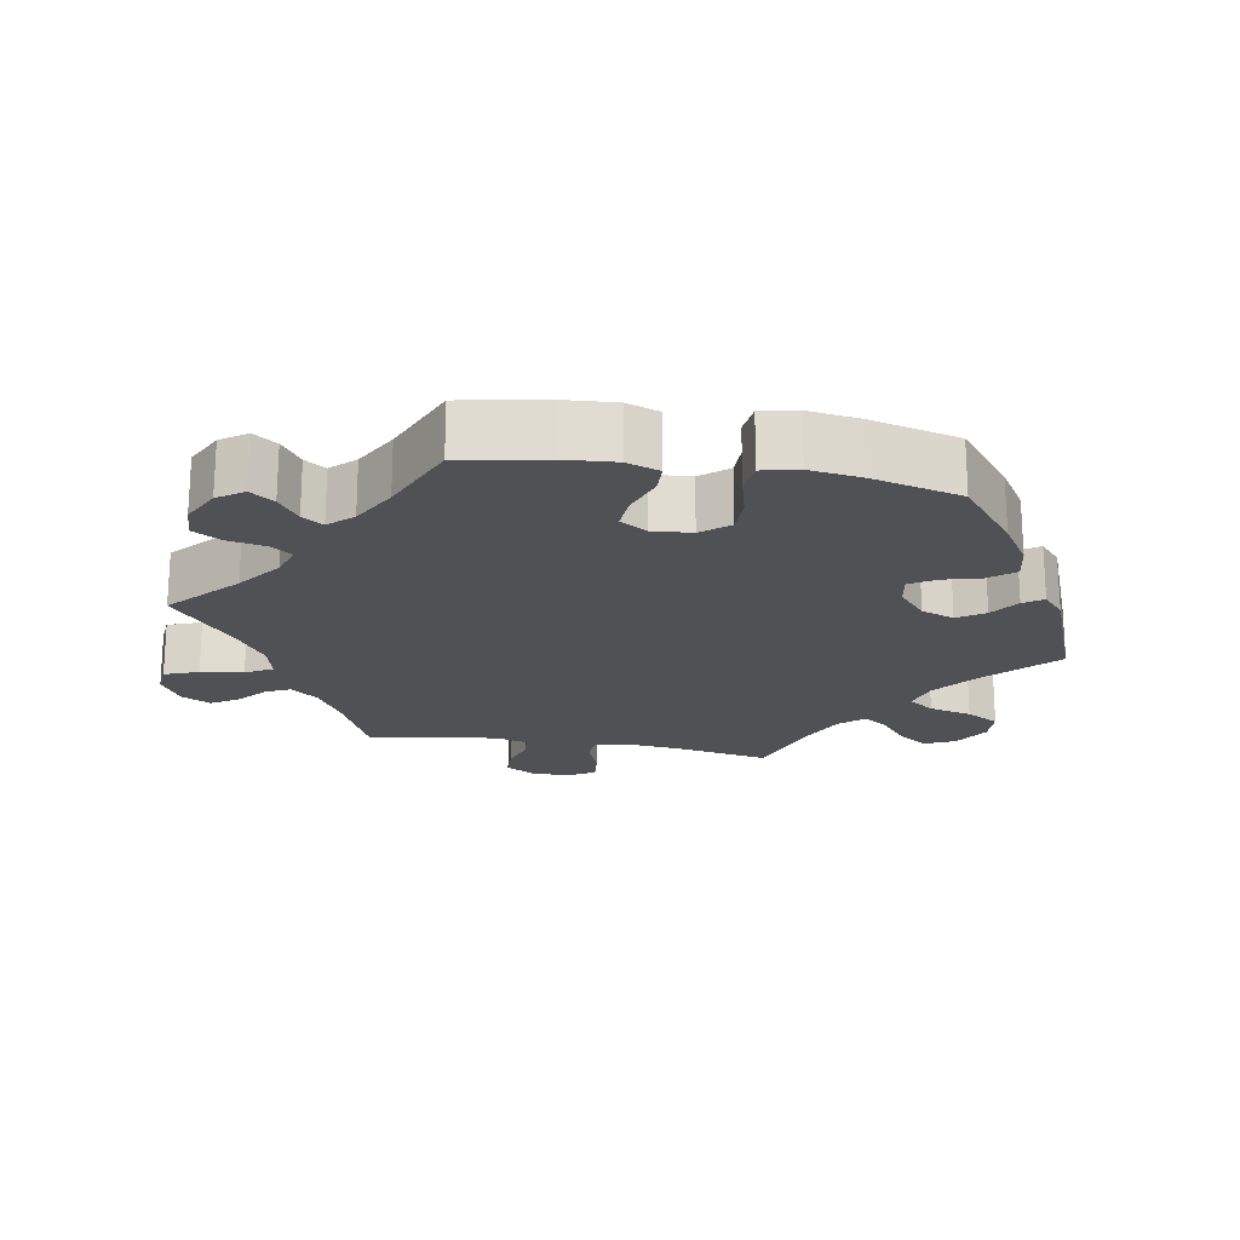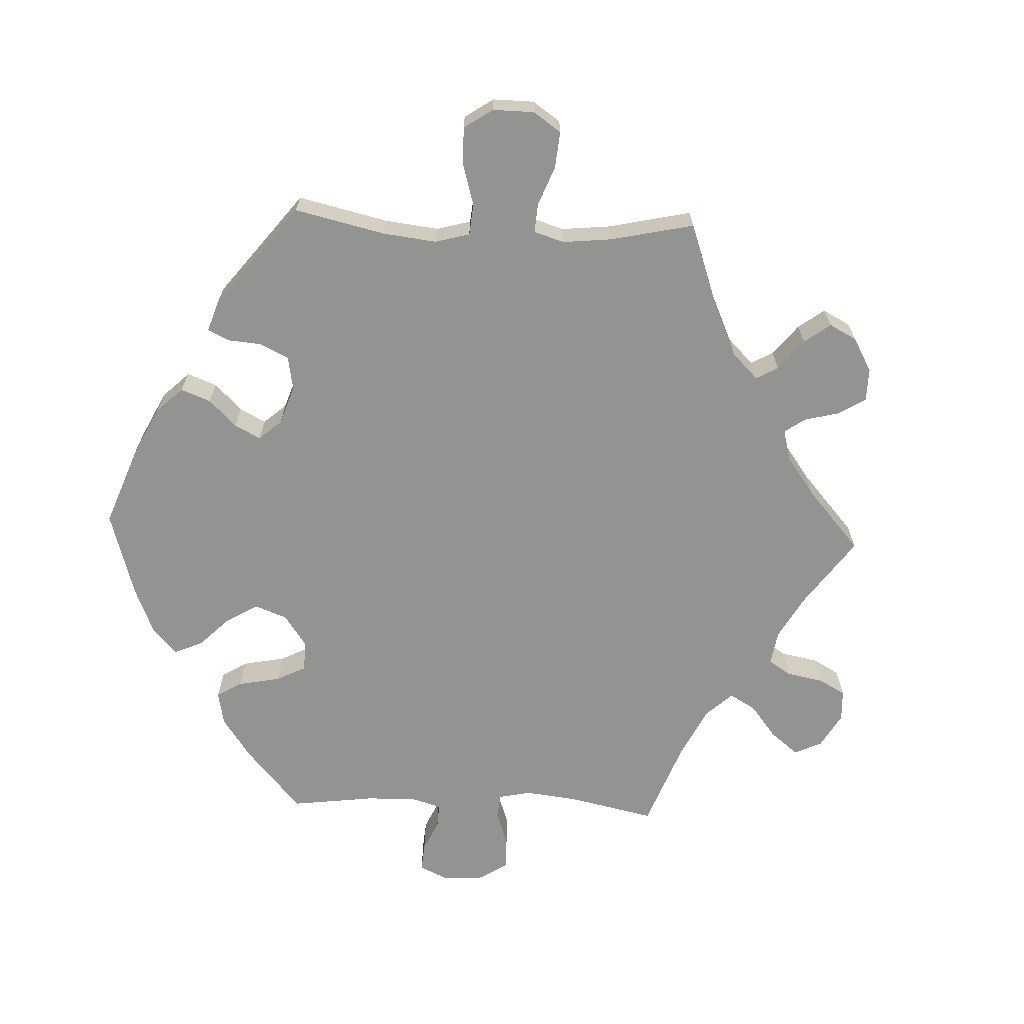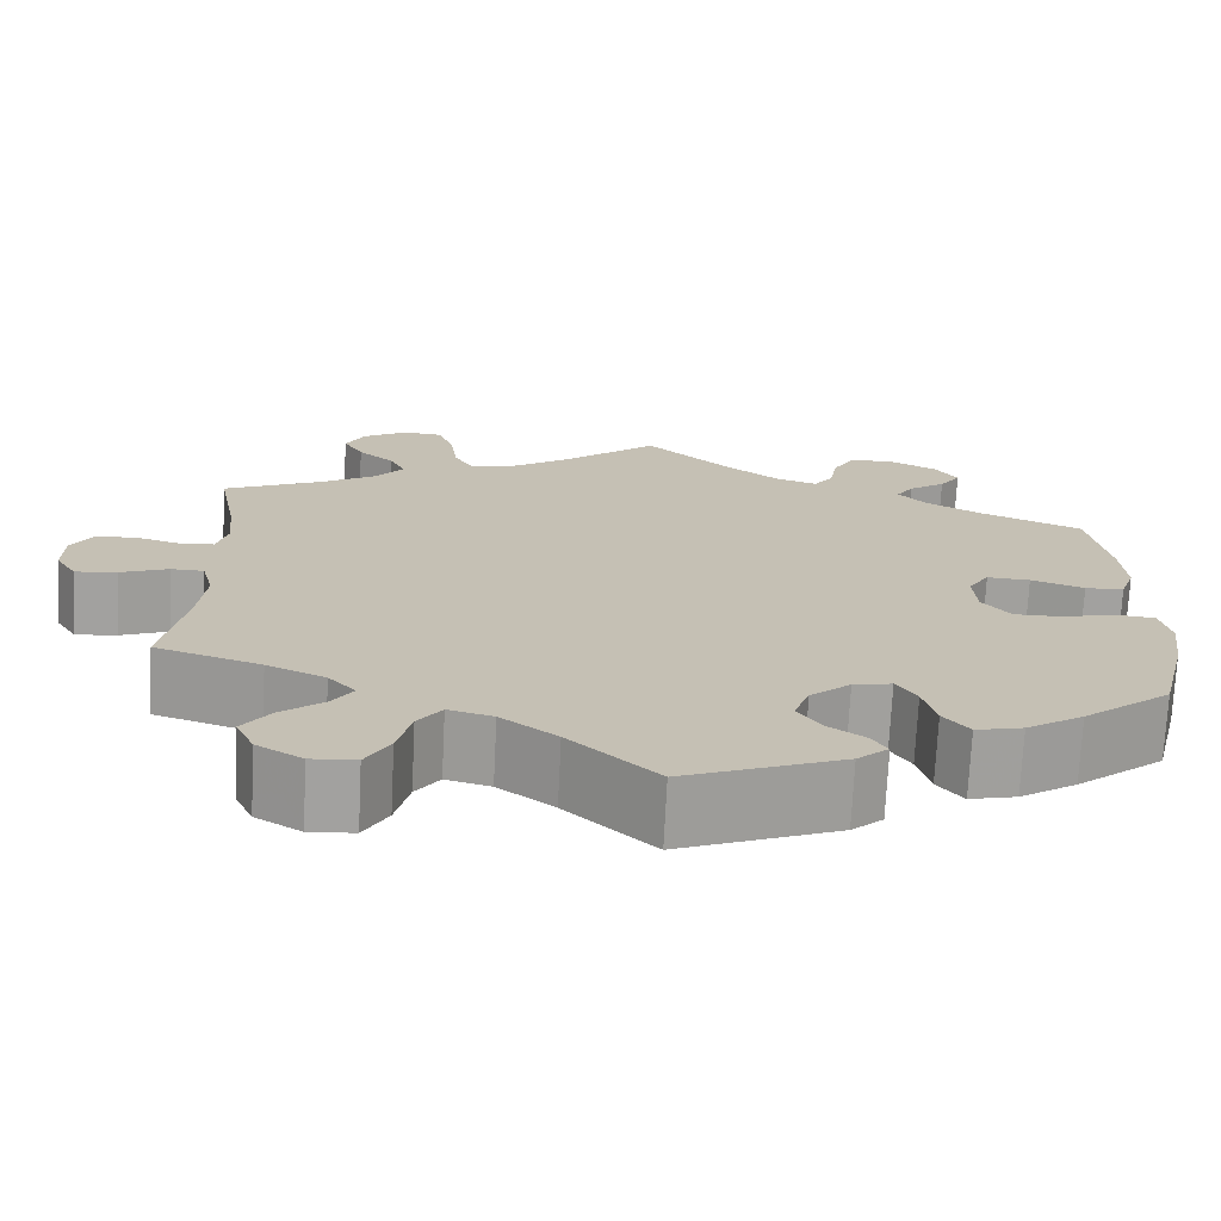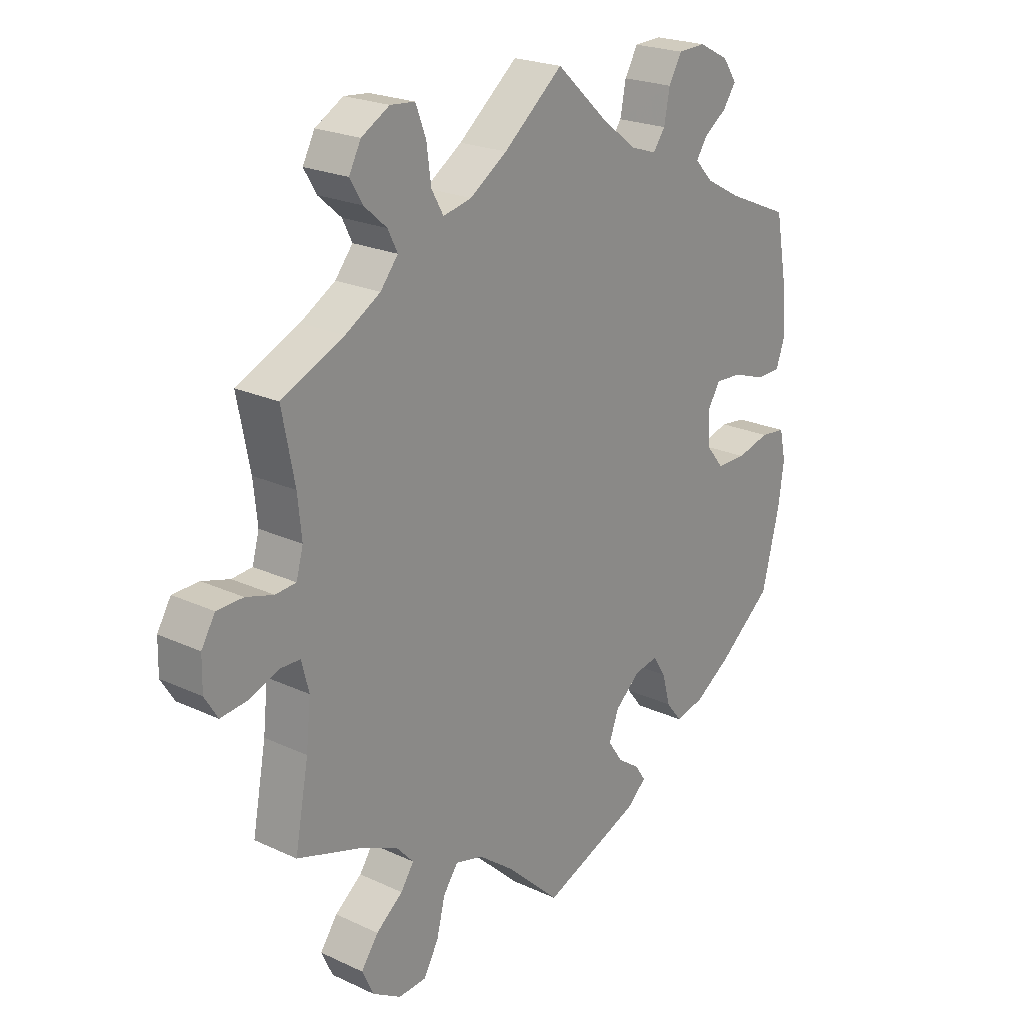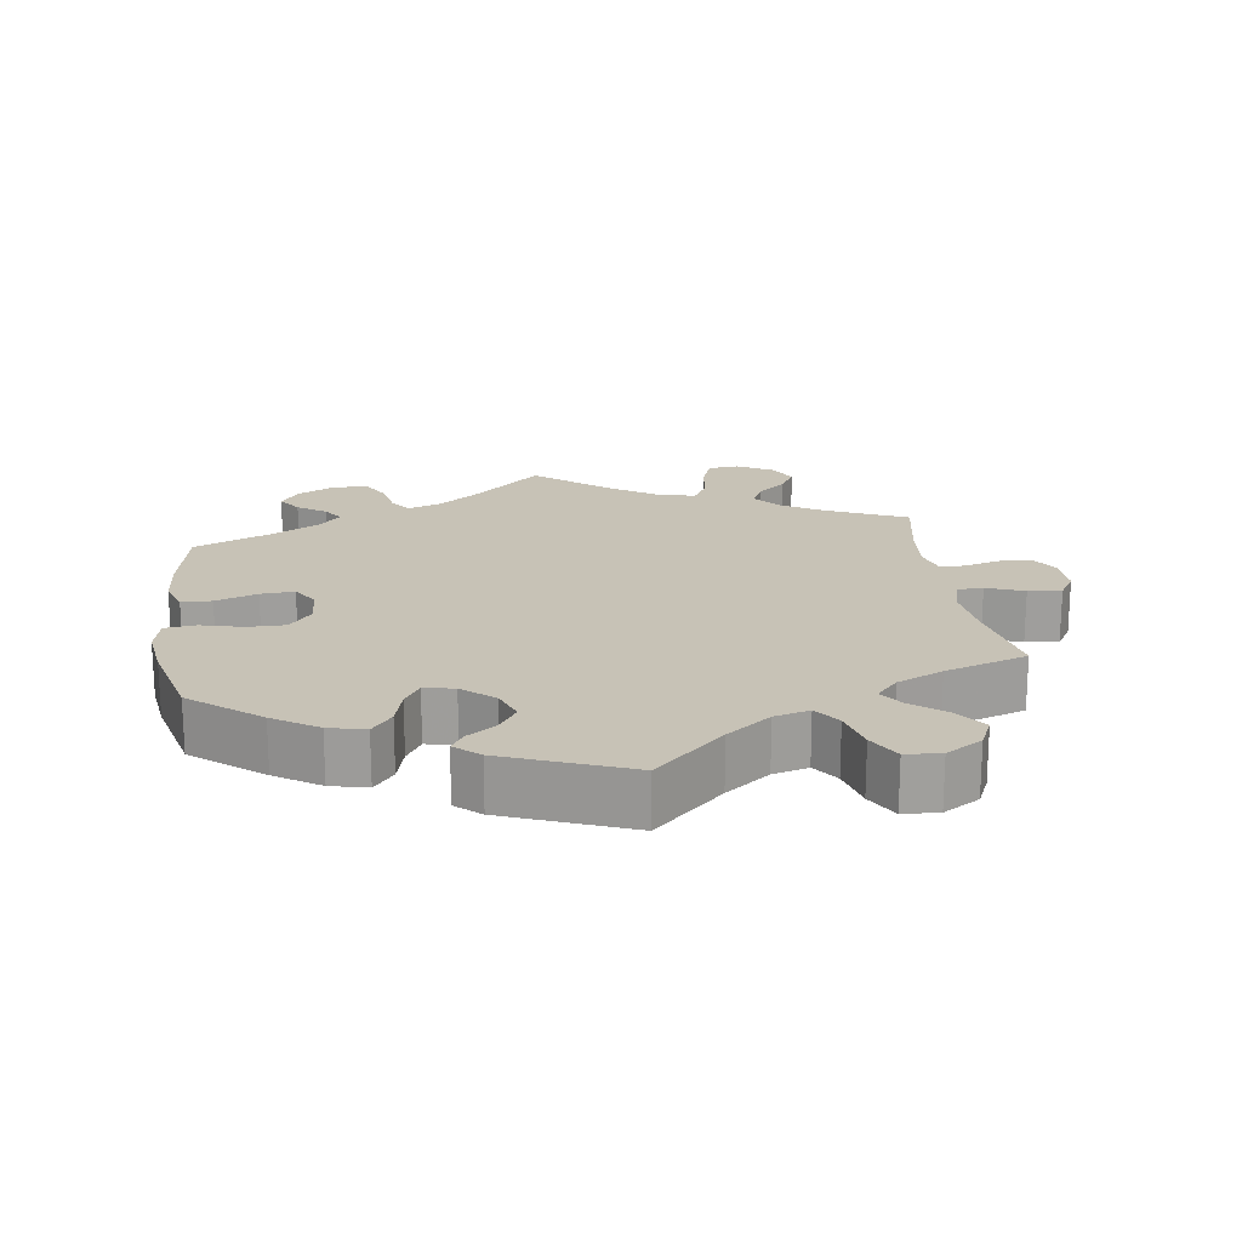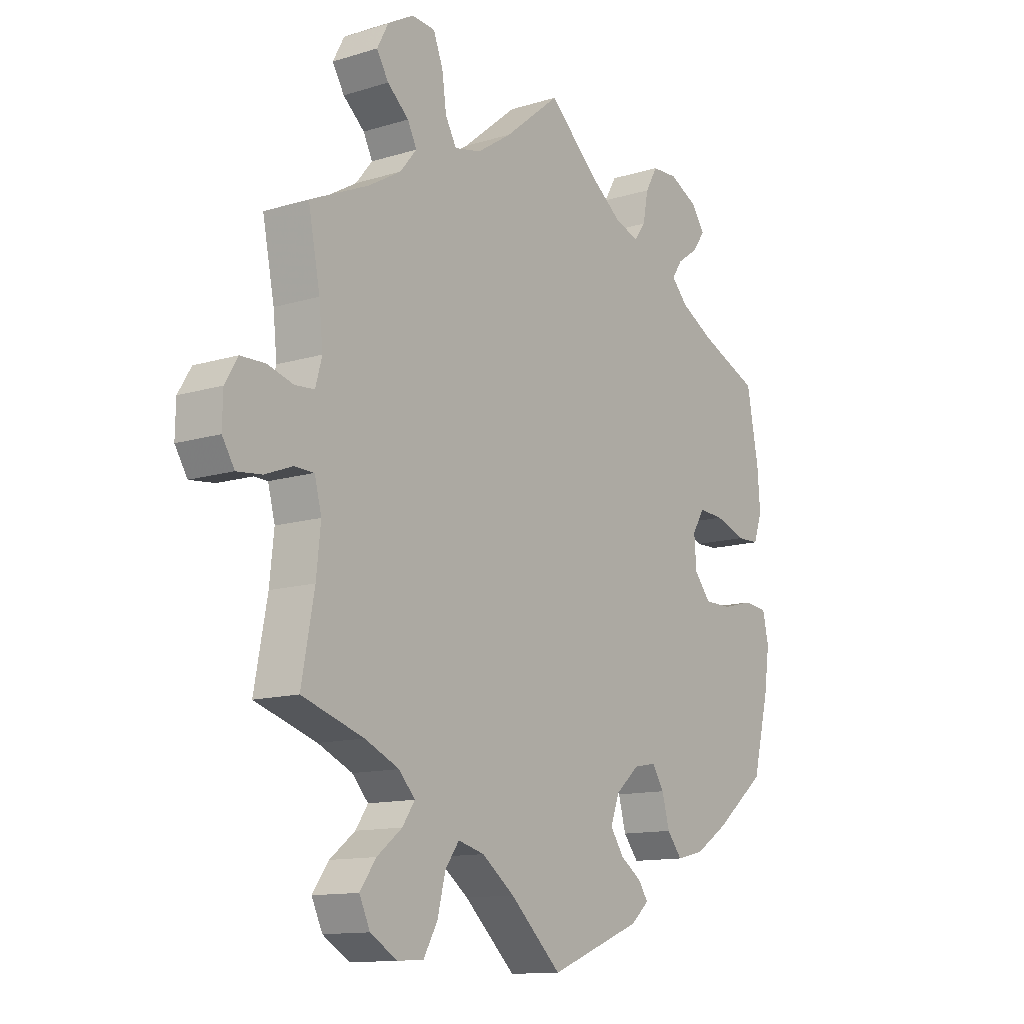
<metadata>
{"format":"obj","ext":"obj","renderer":"f3d","projection":"perspective","resolution":1024,"background":"white","views":[{"elev":-20.1,"azim":80.1,"up":"+Y"},{"elev":-66.6,"azim":-152.3,"up":"+Y"},{"elev":-72.1,"azim":-2.8,"up":"+Z"},{"elev":22.3,"azim":-51.1,"up":"+Z"},{"elev":19.2,"azim":172.0,"up":"+Y"},{"elev":-12.5,"azim":-54.3,"up":"+Z"}]}
</metadata>
<code>
v 0.093 0.07 0.493
v 0.153 0.07 0.448
v 0.198 0.07 0.433
v 0.219 0.07 0.462
v 0.229 0.07 0.514
v 0.252 0.07 0.554
v 0.3 0.07 0.556
v 0.353 0.07 0.529
v 0.378 0.07 0.493
v 0.355 0.07 0.46
v 0.315 0.07 0.432
v 0.296 0.07 0.403
v 0.327 0.07 0.37
v 0.389 0.07 0.336
v 0.5 0.07 0.289
v 0.522 0.07 0.171
v 0.527 0.07 0.101
v 0.511 0.07 0.055
v 0.469 0.07 0.054
v 0.411 0.07 0.074
v 0.364 0.07 0.077
v 0.341 0.07 0.04
v 0.345 0.07 -0.015
v 0.376 0.07 -0.053
v 0.428 0.07 -0.053
v 0.486 0.07 -0.038
v 0.53 0.07 -0.043
v 0.541 0.07 -0.093
v 0.531 0.07 -0.165
v 0.5 0.07 -0.289
v 0.404 0.07 -0.366
v 0.342 0.07 -0.406
v 0.291 0.07 -0.418
v 0.263 0.07 -0.383
v 0.249 0.07 -0.331
v 0.227 0.07 -0.296
v 0.185 0.07 -0.304
v 0.141 0.07 -0.342
v 0.124 0.07 -0.388
v 0.149 0.07 -0.425
v 0.189 0.07 -0.453
v 0.207 0.07 -0.48
v 0.173 0.07 -0.51
v 0 0.07 -0.578
v -0.096 0.07 -0.488
v -0.157 0.07 -0.442
v -0.206 0.07 -0.429
v -0.232 0.07 -0.465
v -0.247 0.07 -0.525
v -0.273 0.07 -0.571
v -0.322 0.07 -0.574
v -0.372 0.07 -0.544
v -0.392 0.07 -0.501
v -0.362 0.07 -0.459
v -0.315 0.07 -0.422
v -0.292 0.07 -0.388
v -0.322 0.07 -0.355
v -0.386 0.07 -0.326
v -0.501 0.07 -0.289
v -0.477 0.07 -0.16
v -0.469 0.07 -0.083
v -0.482 0.07 -0.033
v -0.518 0.07 -0.032
v -0.57 0.07 -0.052
v -0.616 0.07 -0.057
v -0.639 0.07 -0.02
v -0.638 0.07 0.035
v -0.614 0.07 0.075
v -0.568 0.07 0.076
v -0.52 0.07 0.062
v -0.484 0.07 0.065
v -0.472 0.07 0.109
v -0.479 0.07 0.177
v -0.501 0.07 0.289
v -0.392 0.07 0.338
v -0.331 0.07 0.374
v -0.3 0.07 0.412
v -0.317 0.07 0.446
v -0.357 0.07 0.481
v -0.379 0.07 0.518
v -0.358 0.07 0.558
v -0.309 0.07 0.586
v -0.266 0.07 0.582
v -0.248 0.07 0.535
v -0.24 0.07 0.476
v -0.219 0.07 0.439
v -0.169 0.07 0.45
v -0.104 0.07 0.493
v 0 0.07 0.578
v 0.093 0 0.493
v 0.153 0 0.448
v 0.198 0 0.433
v 0.219 0 0.462
v 0.229 0 0.514
v 0.252 0 0.554
v 0.3 0 0.556
v 0.353 0 0.529
v 0.378 0 0.493
v 0.355 0 0.46
v 0.315 0 0.432
v 0.296 0 0.403
v 0.327 0 0.37
v 0.389 0 0.336
v 0.5 0 0.289
v 0.522 0 0.171
v 0.527 0 0.101
v 0.511 0 0.055
v 0.469 0 0.054
v 0.411 0 0.074
v 0.364 0 0.077
v 0.341 0 0.04
v 0.345 0 -0.015
v 0.376 0 -0.053
v 0.428 0 -0.053
v 0.486 0 -0.038
v 0.53 0 -0.043
v 0.541 0 -0.093
v 0.531 0 -0.165
v 0.5 0 -0.289
v 0.404 0 -0.366
v 0.342 0 -0.406
v 0.291 0 -0.418
v 0.263 0 -0.383
v 0.249 0 -0.331
v 0.227 0 -0.296
v 0.185 0 -0.304
v 0.141 0 -0.342
v 0.124 0 -0.388
v 0.149 0 -0.425
v 0.189 0 -0.453
v 0.207 0 -0.48
v 0.173 0 -0.51
v 0 0 -0.578
v -0.096 0 -0.488
v -0.157 0 -0.442
v -0.206 0 -0.429
v -0.232 0 -0.465
v -0.247 0 -0.525
v -0.273 0 -0.571
v -0.322 0 -0.574
v -0.372 0 -0.544
v -0.392 0 -0.501
v -0.362 0 -0.459
v -0.315 0 -0.422
v -0.292 0 -0.388
v -0.322 0 -0.355
v -0.386 0 -0.326
v -0.501 0 -0.289
v -0.477 0 -0.16
v -0.469 0 -0.083
v -0.482 0 -0.033
v -0.518 0 -0.032
v -0.57 0 -0.052
v -0.616 0 -0.057
v -0.639 0 -0.02
v -0.638 0 0.035
v -0.614 0 0.075
v -0.568 0 0.076
v -0.52 0 0.062
v -0.484 0 0.065
v -0.472 0 0.109
v -0.479 0 0.177
v -0.501 0 0.289
v -0.392 0 0.338
v -0.331 0 0.374
v -0.3 0 0.412
v -0.317 0 0.446
v -0.357 0 0.481
v -0.379 0 0.518
v -0.358 0 0.558
v -0.309 0 0.586
v -0.266 0 0.582
v -0.248 0 0.535
v -0.24 0 0.476
v -0.219 0 0.439
v -0.169 0 0.45
v -0.104 0 0.493
v 0 0 0.578
f 88 89 1
f 87 88 1 2
f 86 87 2 3
f 82 83 84 85
f 82 85 86
f 81 82 86
f 78 79 80 81
f 77 78 81 86
f 76 77 86 3
f 73 74 75
f 72 73 75 76
f 71 72 76 3
f 67 68 69 70
f 67 70 71
f 66 67 71
f 63 64 65 66
f 62 63 66 71
f 61 62 71 3
f 58 59 60
f 57 58 60 61
f 56 57 61 3
f 52 53 54 55
f 52 55 56
f 48 49 50 51
f 47 48 51 52
f 42 43 44 45
f 40 41 42 45
f 39 40 45 46
f 38 39 46 47
f 32 33 34 35
f 32 35 36
f 31 32 36
f 30 31 36
f 29 30 36
f 28 29 36 37
f 25 26 27 28
f 24 25 28 37
f 17 18 19 20
f 17 20 21
f 14 15 16 17
f 13 14 17 21
f 12 13 21 22
f 8 9 10 11
f 8 11 12
f 7 8 12
f 4 5 6 7
f 4 7 12
f 47 52 56 3
f 23 24 37 38
f 22 23 38 47
f 12 22 47
f 3 4 12 47
f 90 178 177
f 91 90 177 176
f 92 91 176 175
f 174 173 172 171
f 175 174 171
f 175 171 170
f 170 169 168 167
f 175 170 167 166
f 92 175 166 165
f 164 163 162
f 165 164 162 161
f 92 165 161 160
f 159 158 157 156
f 160 159 156
f 160 156 155
f 155 154 153 152
f 160 155 152 151
f 92 160 151 150
f 149 148 147
f 150 149 147 146
f 92 150 146 145
f 144 143 142 141
f 145 144 141
f 140 139 138 137
f 141 140 137 136
f 134 133 132 131
f 134 131 130 129
f 135 134 129 128
f 136 135 128 127
f 124 123 122 121
f 125 124 121
f 125 121 120
f 125 120 119
f 125 119 118
f 126 125 118 117
f 117 116 115 114
f 126 117 114 113
f 109 108 107 106
f 110 109 106
f 106 105 104 103
f 110 106 103 102
f 111 110 102 101
f 100 99 98 97
f 101 100 97
f 101 97 96
f 96 95 94 93
f 101 96 93
f 92 145 141 136
f 127 126 113 112
f 136 127 112 111
f 136 111 101
f 136 101 93 92
f 1 90 91 2
f 2 91 92 3
f 3 92 93 4
f 4 93 94 5
f 5 94 95 6
f 6 95 96 7
f 7 96 97 8
f 8 97 98 9
f 9 98 99 10
f 10 99 100 11
f 11 100 101 12
f 12 101 102 13
f 13 102 103 14
f 14 103 104 15
f 15 104 105 16
f 16 105 106 17
f 17 106 107 18
f 18 107 108 19
f 19 108 109 20
f 20 109 110 21
f 21 110 111 22
f 22 111 112 23
f 23 112 113 24
f 24 113 114 25
f 25 114 115 26
f 26 115 116 27
f 27 116 117 28
f 28 117 118 29
f 29 118 119 30
f 30 119 120 31
f 31 120 121 32
f 32 121 122 33
f 33 122 123 34
f 34 123 124 35
f 35 124 125 36
f 36 125 126 37
f 37 126 127 38
f 38 127 128 39
f 39 128 129 40
f 40 129 130 41
f 41 130 131 42
f 42 131 132 43
f 43 132 133 44
f 44 133 134 45
f 45 134 135 46
f 46 135 136 47
f 47 136 137 48
f 48 137 138 49
f 49 138 139 50
f 50 139 140 51
f 51 140 141 52
f 52 141 142 53
f 53 142 143 54
f 54 143 144 55
f 55 144 145 56
f 56 145 146 57
f 57 146 147 58
f 58 147 148 59
f 59 148 149 60
f 60 149 150 61
f 61 150 151 62
f 62 151 152 63
f 63 152 153 64
f 64 153 154 65
f 65 154 155 66
f 66 155 156 67
f 67 156 157 68
f 68 157 158 69
f 69 158 159 70
f 70 159 160 71
f 71 160 161 72
f 72 161 162 73
f 73 162 163 74
f 74 163 164 75
f 75 164 165 76
f 76 165 166 77
f 77 166 167 78
f 78 167 168 79
f 79 168 169 80
f 80 169 170 81
f 81 170 171 82
f 82 171 172 83
f 83 172 173 84
f 84 173 174 85
f 85 174 175 86
f 86 175 176 87
f 87 176 177 88
f 88 177 178 89
f 89 178 90 1

</code>
